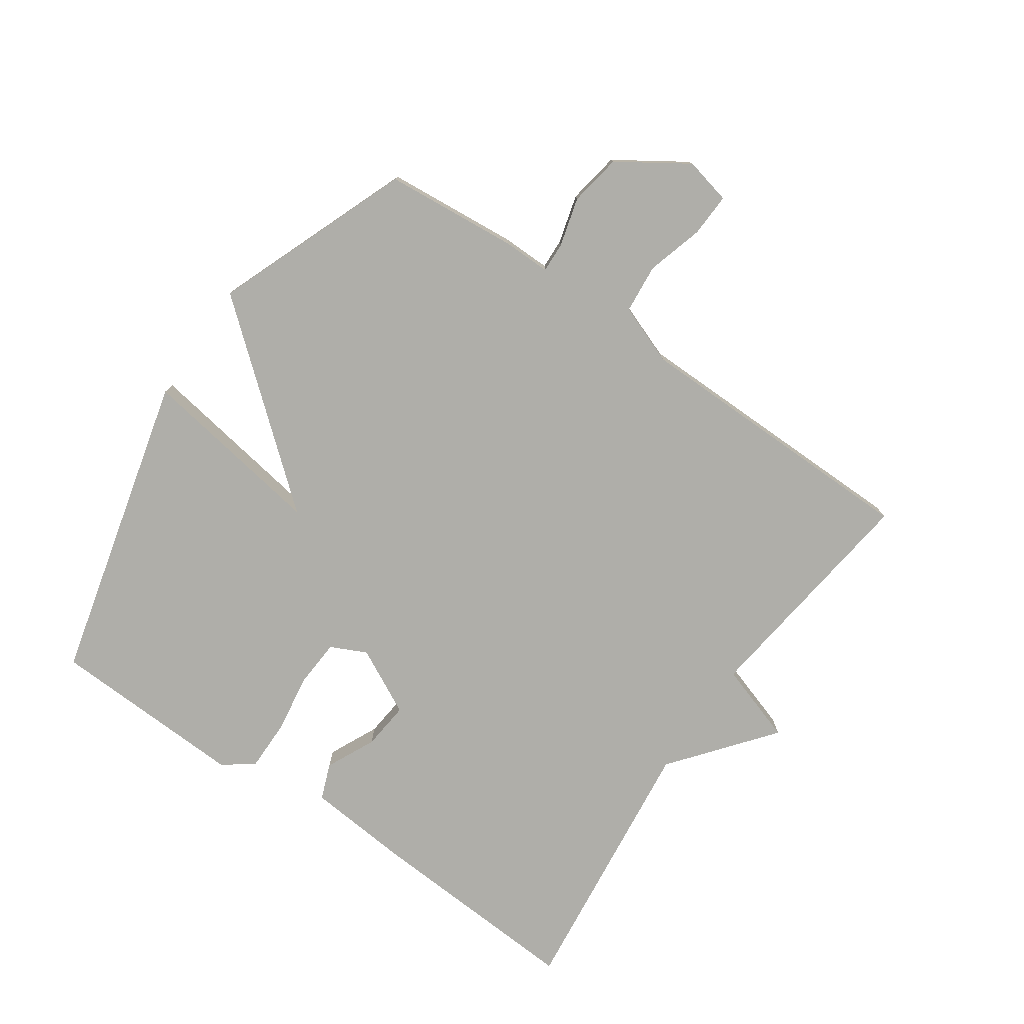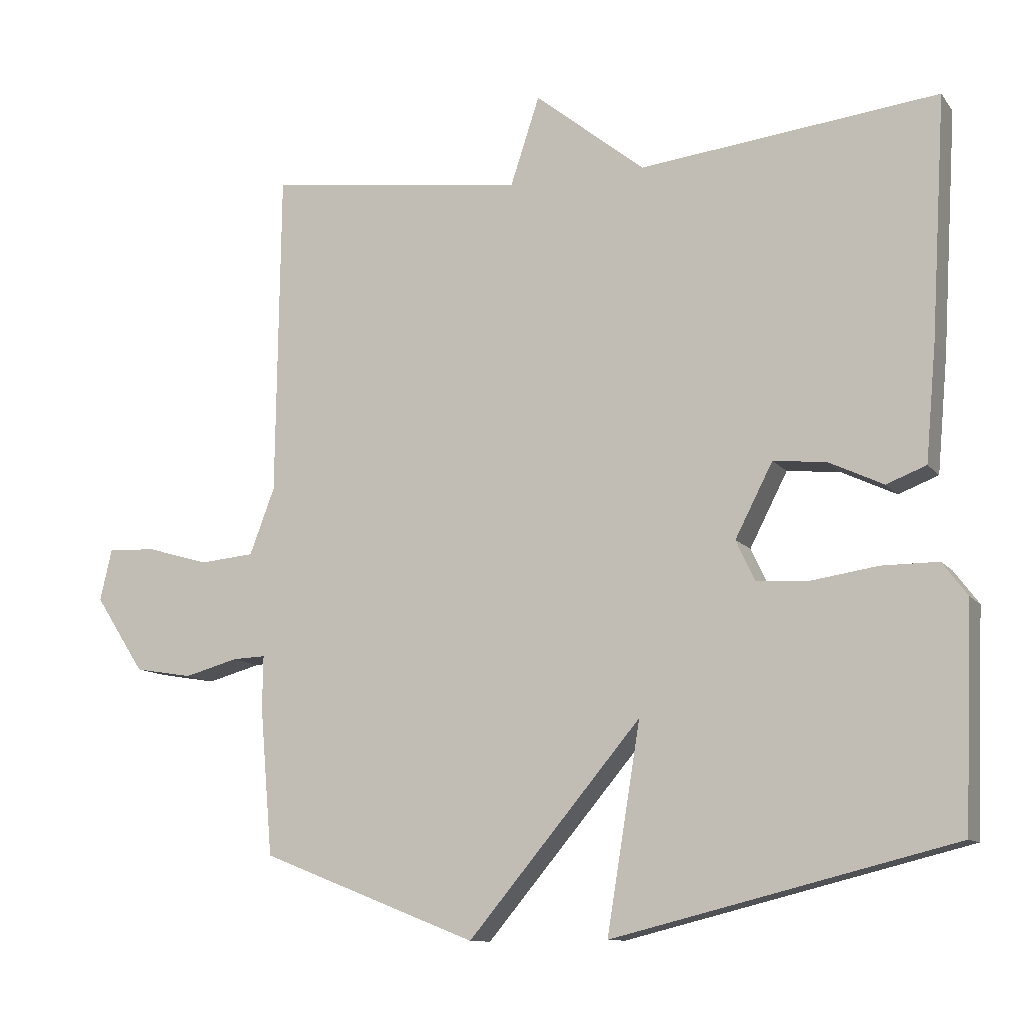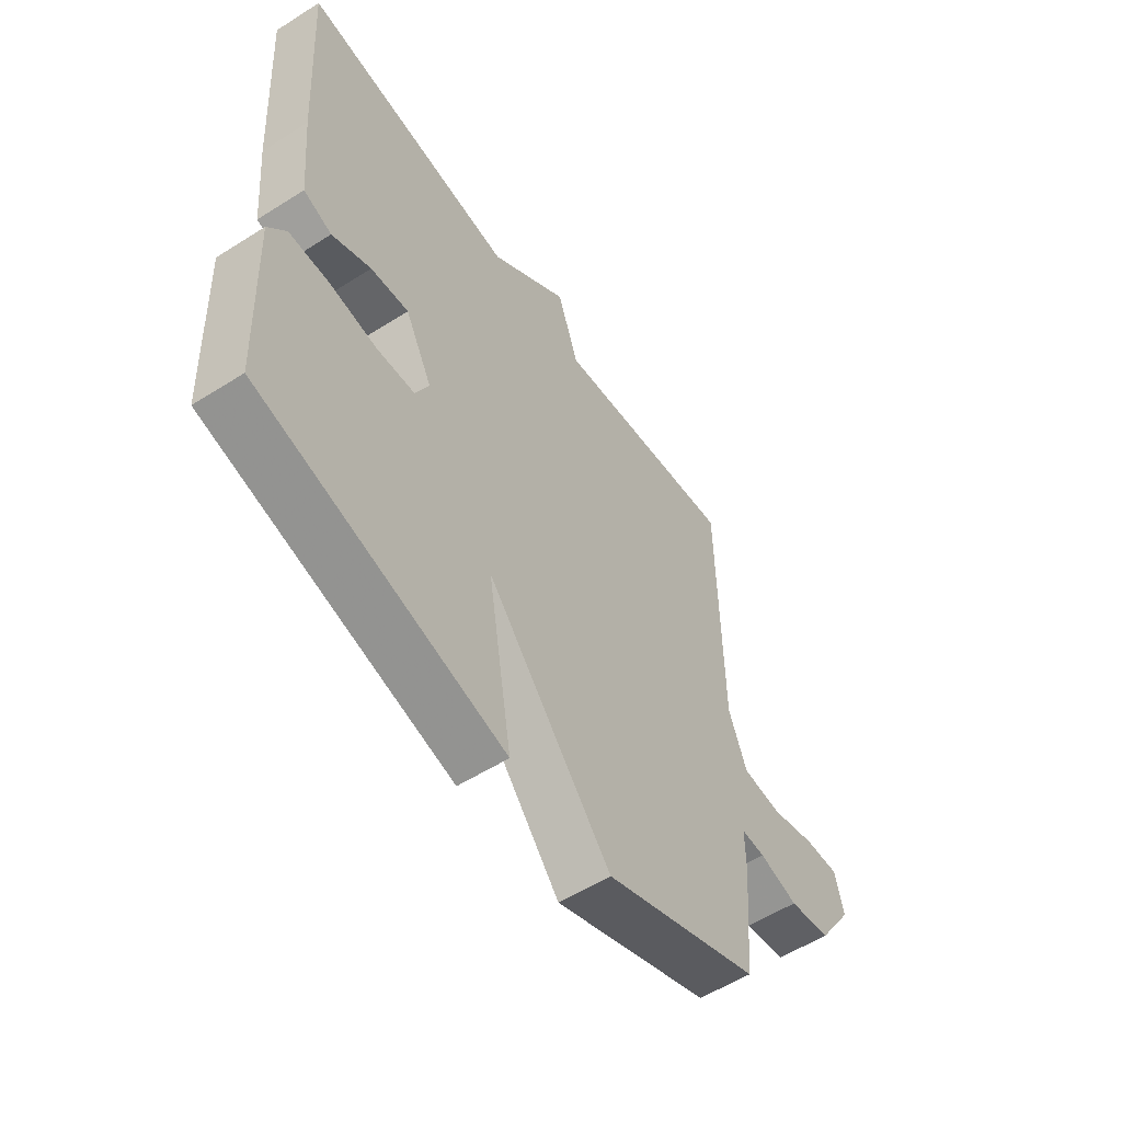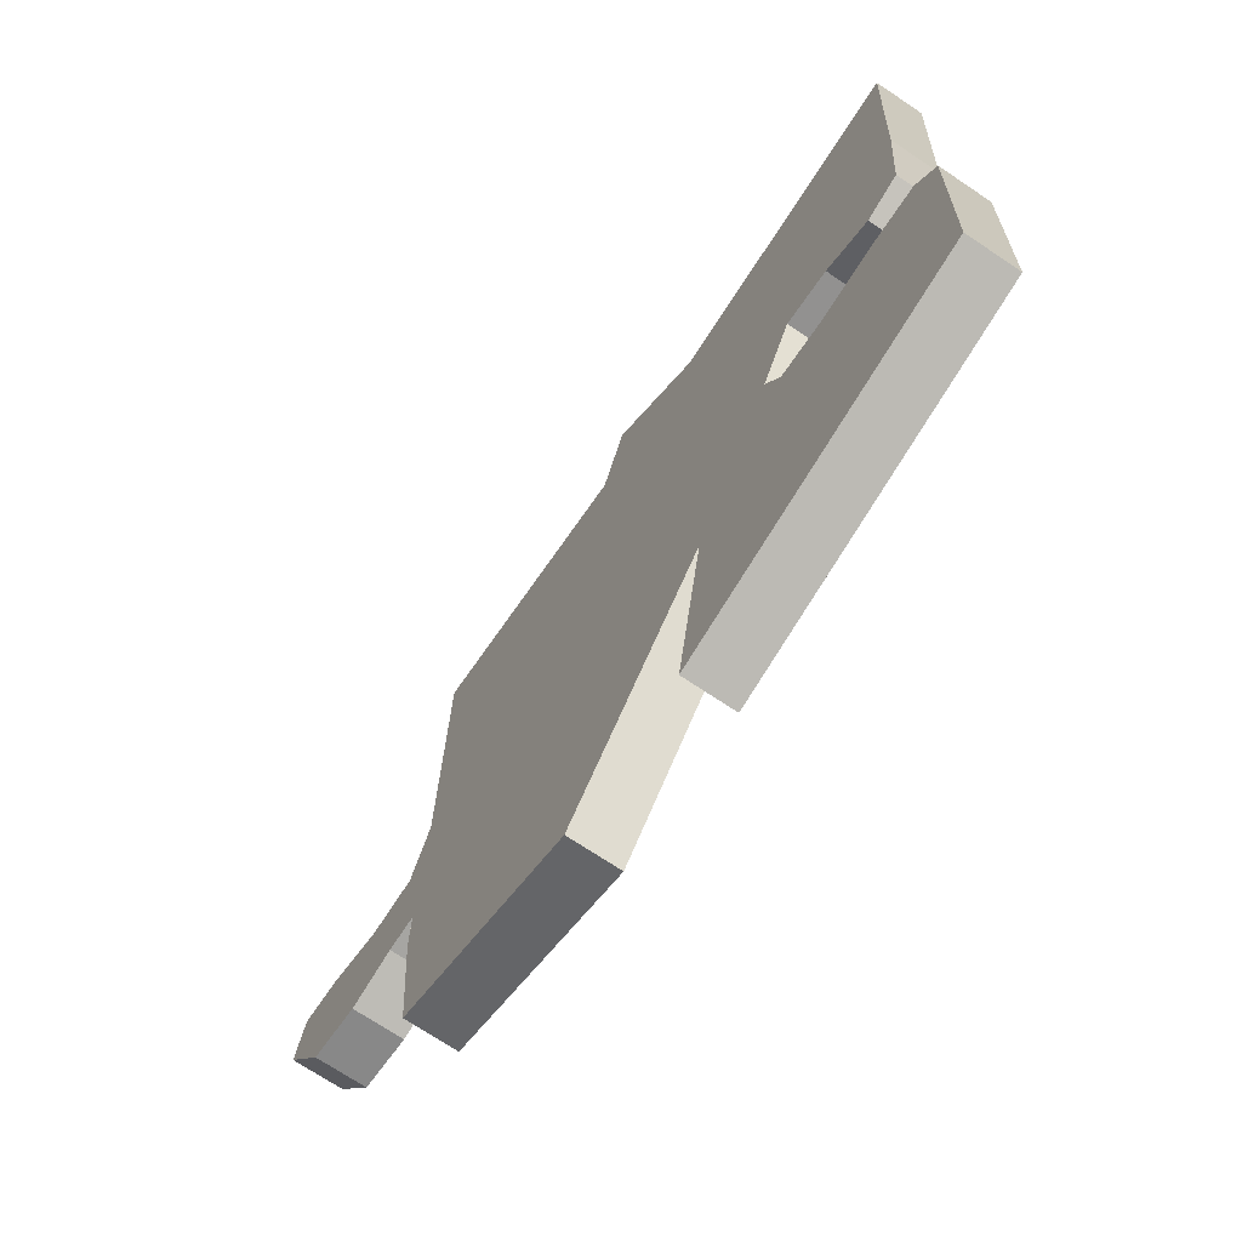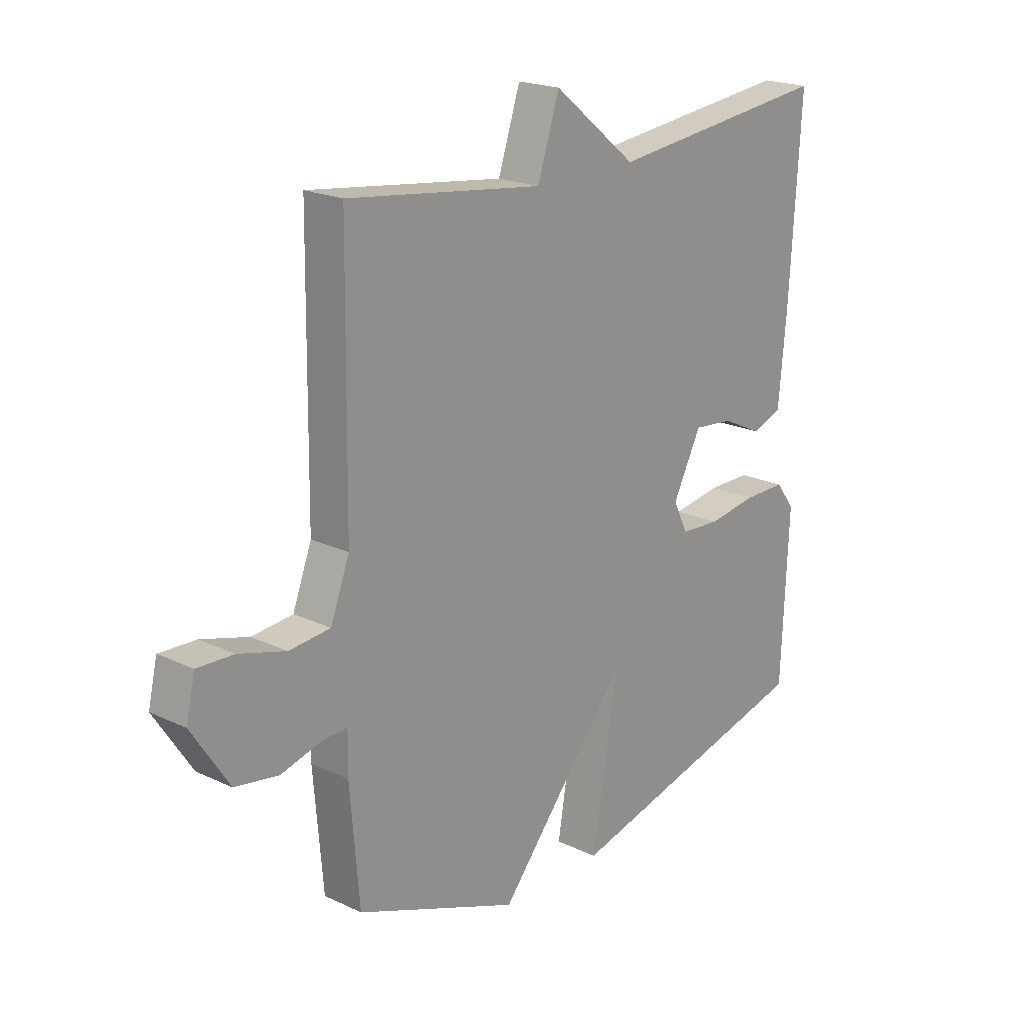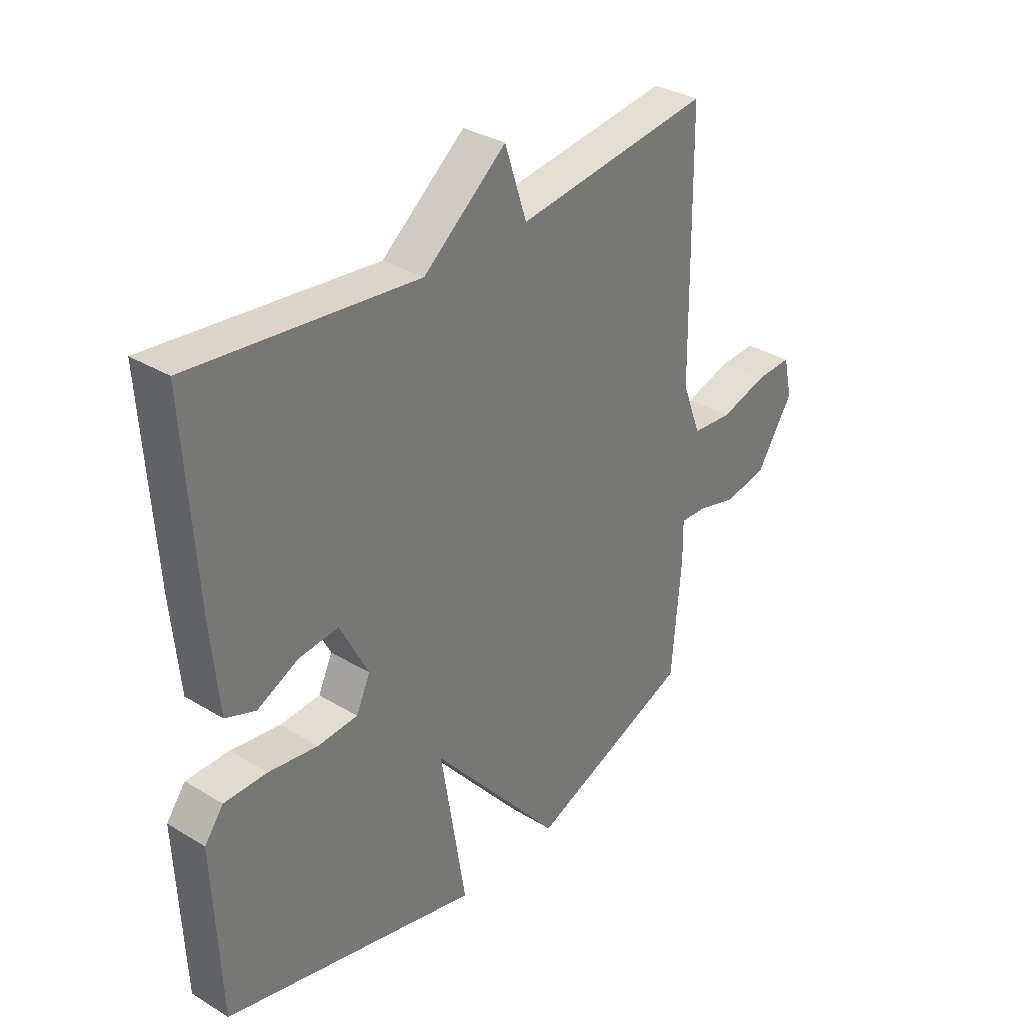
<metadata>
{"format":"obj","ext":"obj","renderer":"f3d","projection":"perspective","resolution":1024,"background":"white","views":[{"elev":-77.5,"azim":-124.5,"up":"+Y"},{"elev":-11.1,"azim":22.4,"up":"+Z"},{"elev":-56.2,"azim":123.6,"up":"+Z"},{"elev":-71.5,"azim":56.2,"up":"+Z"},{"elev":20.4,"azim":-49.2,"up":"+Z"},{"elev":33.3,"azim":129.8,"up":"+Z"}]}
</metadata>
<code>
v 0.5 0.07 -0.5
v 0.011 0.07 -0.622
v 0.059 0.07 -0.327
v -0.189 0.07 -0.622
v -0.5 0.07 -0.5
v -0.518 0.07 -0.289
v -0.517 0.07 -0.213
v -0.565 0.07 -0.215
v -0.642 0.07 -0.236
v -0.725 0.07 -0.222
v -0.796 0.07 -0.113
v -0.779 0.07 -0.039
v -0.71 0.07 -0.042
v -0.62 0.07 -0.068
v -0.542 0.07 -0.061
v -0.506 0.07 0.034
v -0.5 0.07 0.5
v -0.128 0.07 0.452
v -0.086 0.07 0.579
v 0.072 0.07 0.452
v 0.5 0.07 0.5
v 0.479 0.07 0.155
v 0.464 0.07 -0.01
v 0.407 0.07 -0.032
v 0.329 0.07 0.005
v 0.253 0.07 0.013
v 0.199 0.07 -0.092
v 0.226 0.07 -0.149
v 0.302 0.07 -0.154
v 0.396 0.07 -0.14
v 0.477 0.07 -0.14
v 0.513 0.07 -0.188
v 0.5 0 -0.5
v 0.011 0 -0.622
v 0.059 0 -0.327
v -0.189 0 -0.622
v -0.5 0 -0.5
v -0.518 0 -0.289
v -0.517 0 -0.213
v -0.565 0 -0.215
v -0.642 0 -0.236
v -0.725 0 -0.222
v -0.796 0 -0.113
v -0.779 0 -0.039
v -0.71 0 -0.042
v -0.62 0 -0.068
v -0.542 0 -0.061
v -0.506 0 0.034
v -0.5 0 0.5
v -0.128 0 0.452
v -0.086 0 0.579
v 0.072 0 0.452
v 0.5 0 0.5
v 0.479 0 0.155
v 0.464 0 -0.01
v 0.407 0 -0.032
v 0.329 0 0.005
v 0.253 0 0.013
v 0.199 0 -0.092
v 0.226 0 -0.149
v 0.302 0 -0.154
v 0.396 0 -0.14
v 0.477 0 -0.14
v 0.513 0 -0.188
f 1 2 3
f 32 1 3
f 31 32 3
f 30 31 3
f 29 30 3
f 28 29 3
f 27 28 3
f 5 6 7
f 4 5 7
f 3 4 7
f 27 3 7
f 26 27 7
f 23 24 25
f 22 23 25
f 21 22 25
f 20 21 25
f 20 25 26
f 19 20 26
f 18 19 26
f 16 17 18 26
f 26 7 8
f 16 26 8
f 15 16 8
f 12 13 14
f 11 12 14
f 10 11 14
f 9 10 14
f 8 9 14
f 8 14 15
f 35 34 33
f 35 33 64
f 35 64 63
f 35 63 62
f 35 62 61
f 35 61 60
f 35 60 59
f 39 38 37
f 39 37 36
f 39 36 35
f 39 35 59
f 39 59 58
f 57 56 55
f 57 55 54
f 57 54 53
f 57 53 52
f 58 57 52
f 58 52 51
f 58 51 50
f 58 50 49 48
f 40 39 58
f 40 58 48
f 40 48 47
f 46 45 44
f 46 44 43
f 46 43 42
f 46 42 41
f 46 41 40
f 47 46 40
f 1 33 34 2
f 2 34 35 3
f 3 35 36 4
f 4 36 37 5
f 5 37 38 6
f 6 38 39 7
f 7 39 40 8
f 8 40 41 9
f 9 41 42 10
f 10 42 43 11
f 11 43 44 12
f 12 44 45 13
f 13 45 46 14
f 14 46 47 15
f 15 47 48 16
f 16 48 49 17
f 17 49 50 18
f 18 50 51 19
f 19 51 52 20
f 20 52 53 21
f 21 53 54 22
f 22 54 55 23
f 23 55 56 24
f 24 56 57 25
f 25 57 58 26
f 26 58 59 27
f 27 59 60 28
f 28 60 61 29
f 29 61 62 30
f 30 62 63 31
f 31 63 64 32
f 32 64 33 1

</code>
